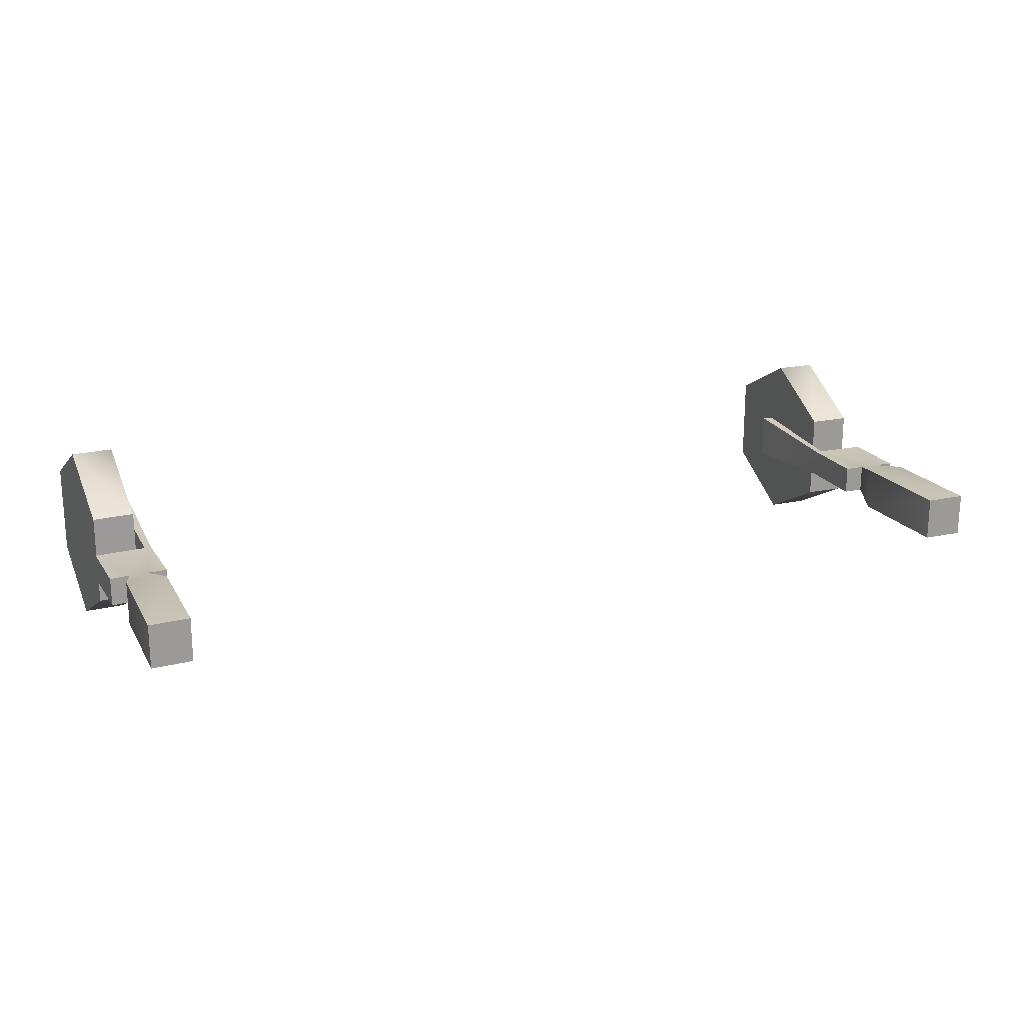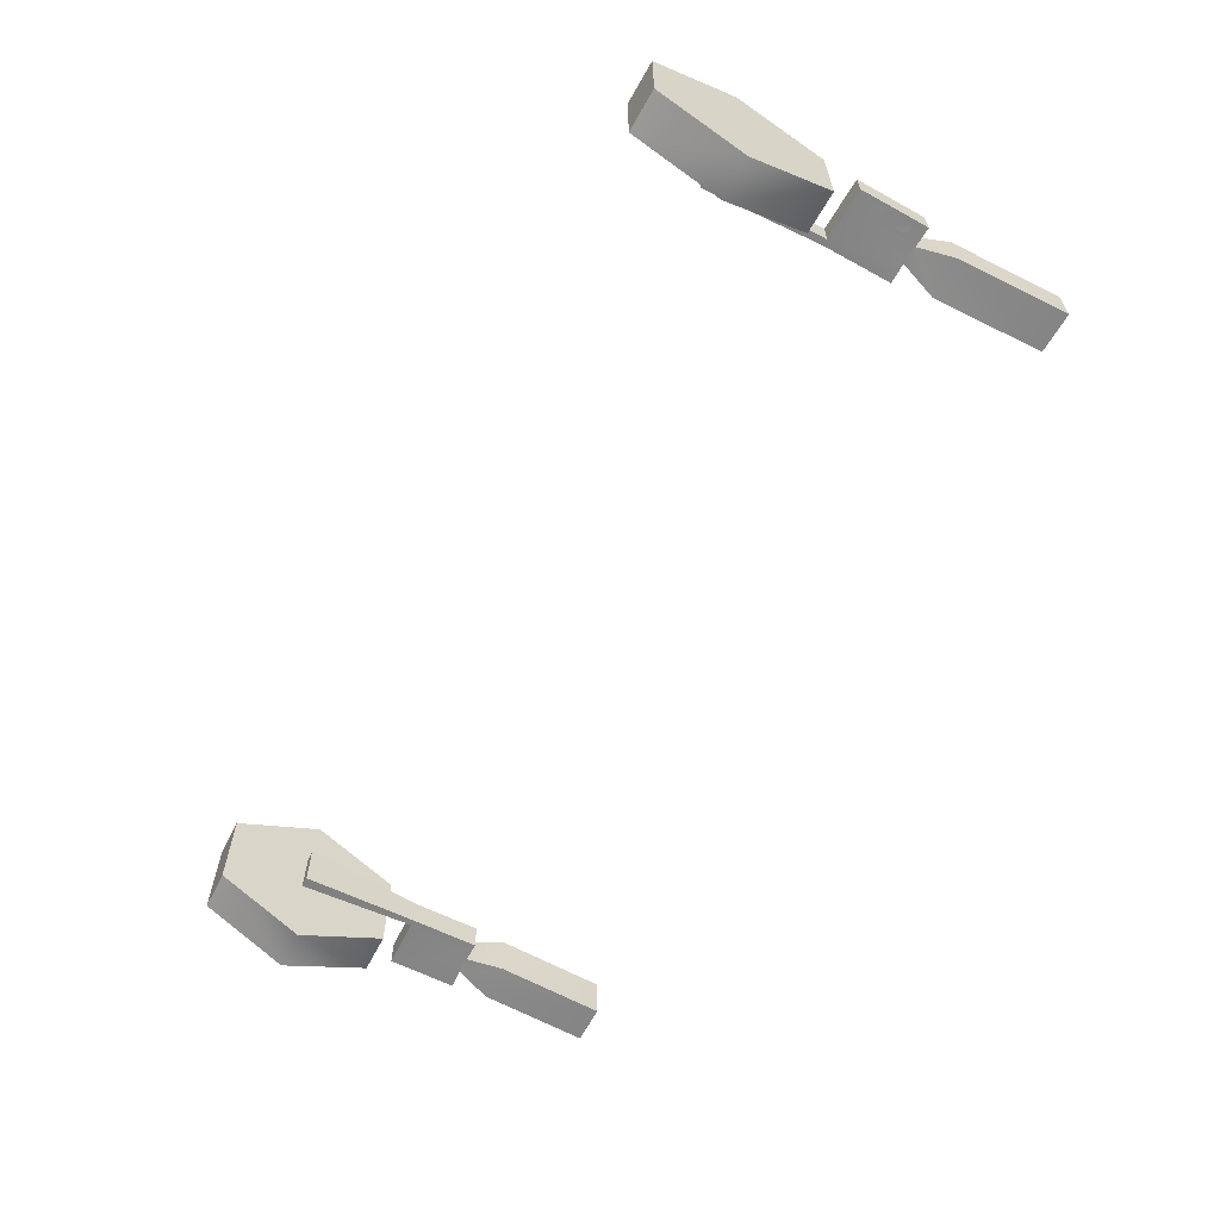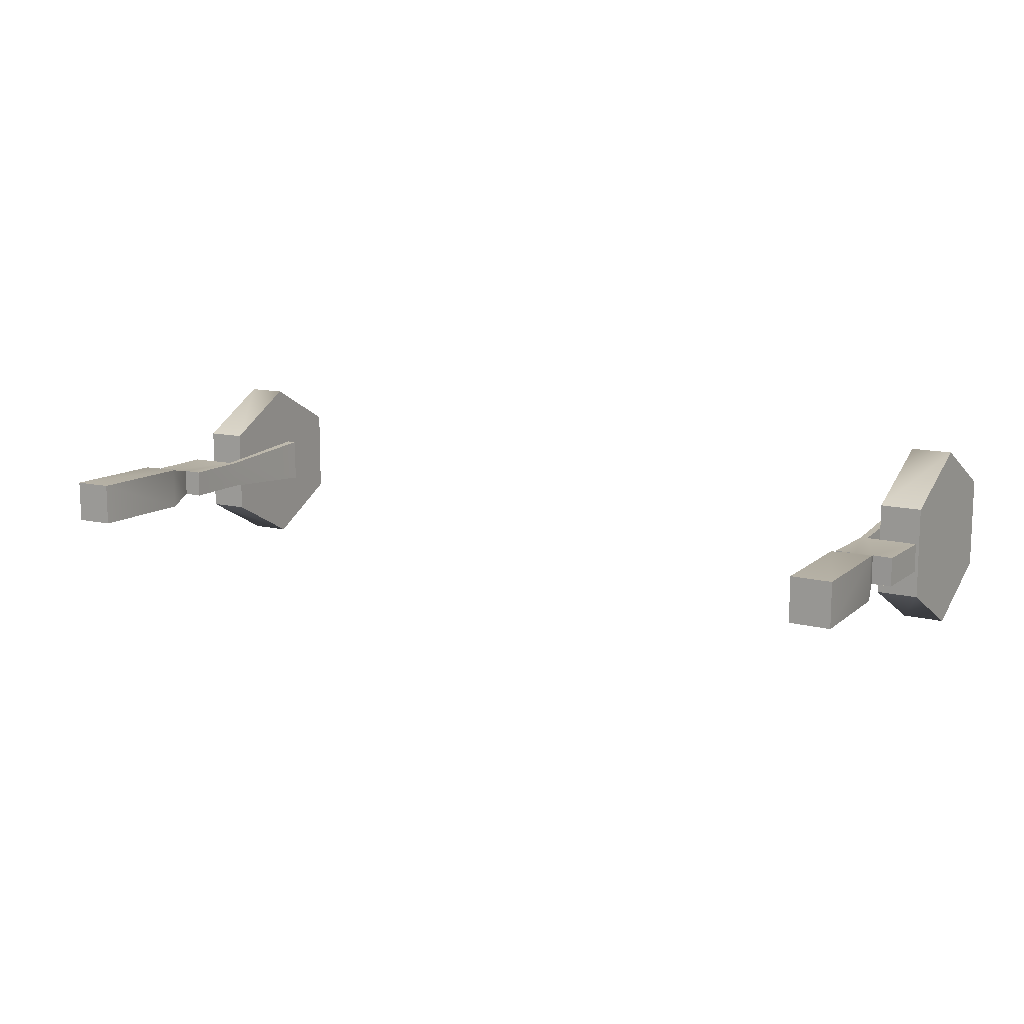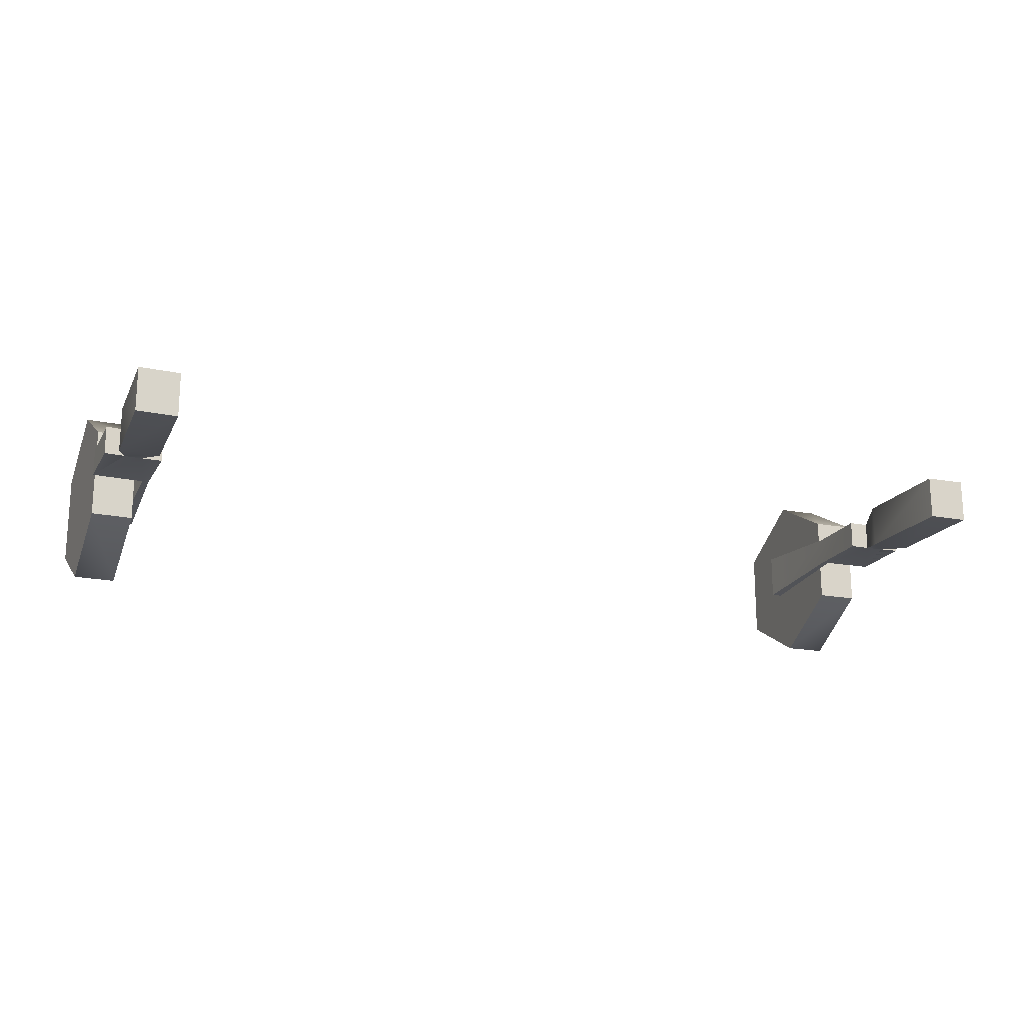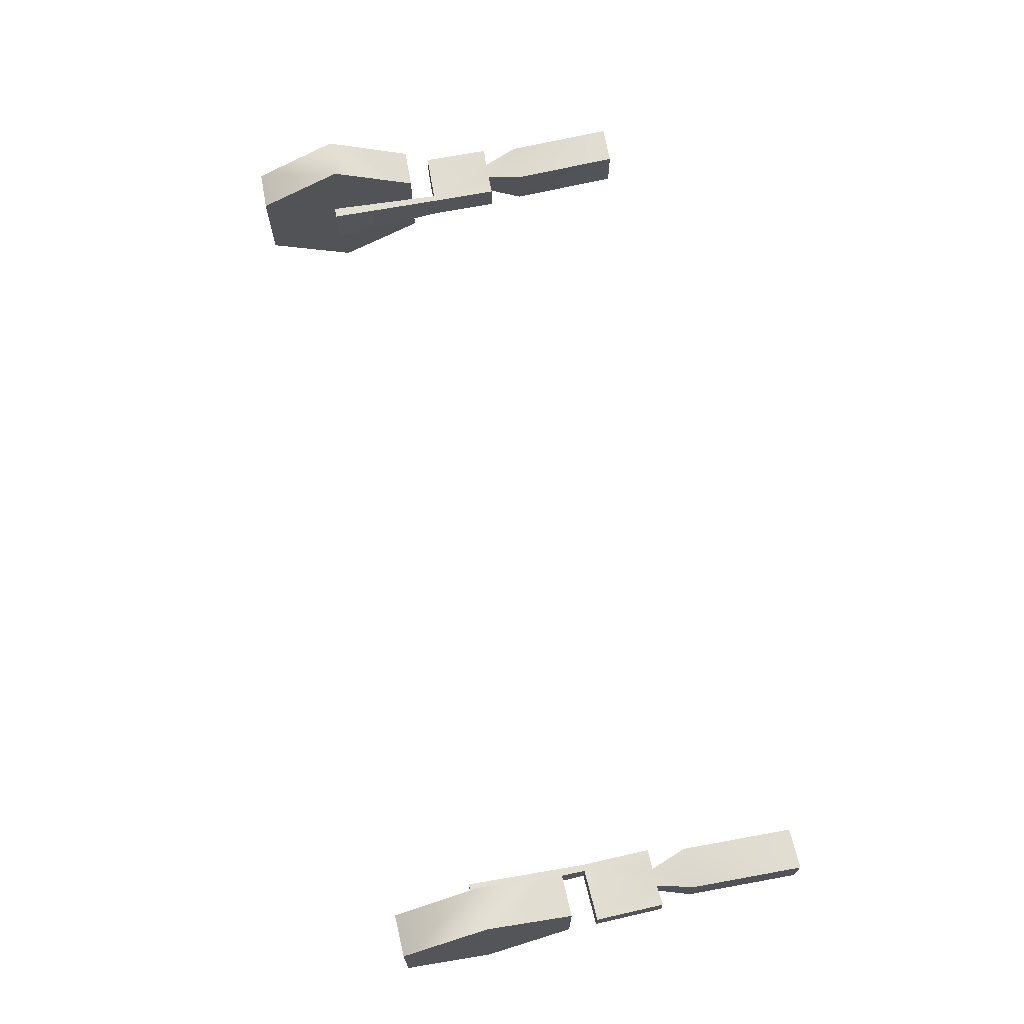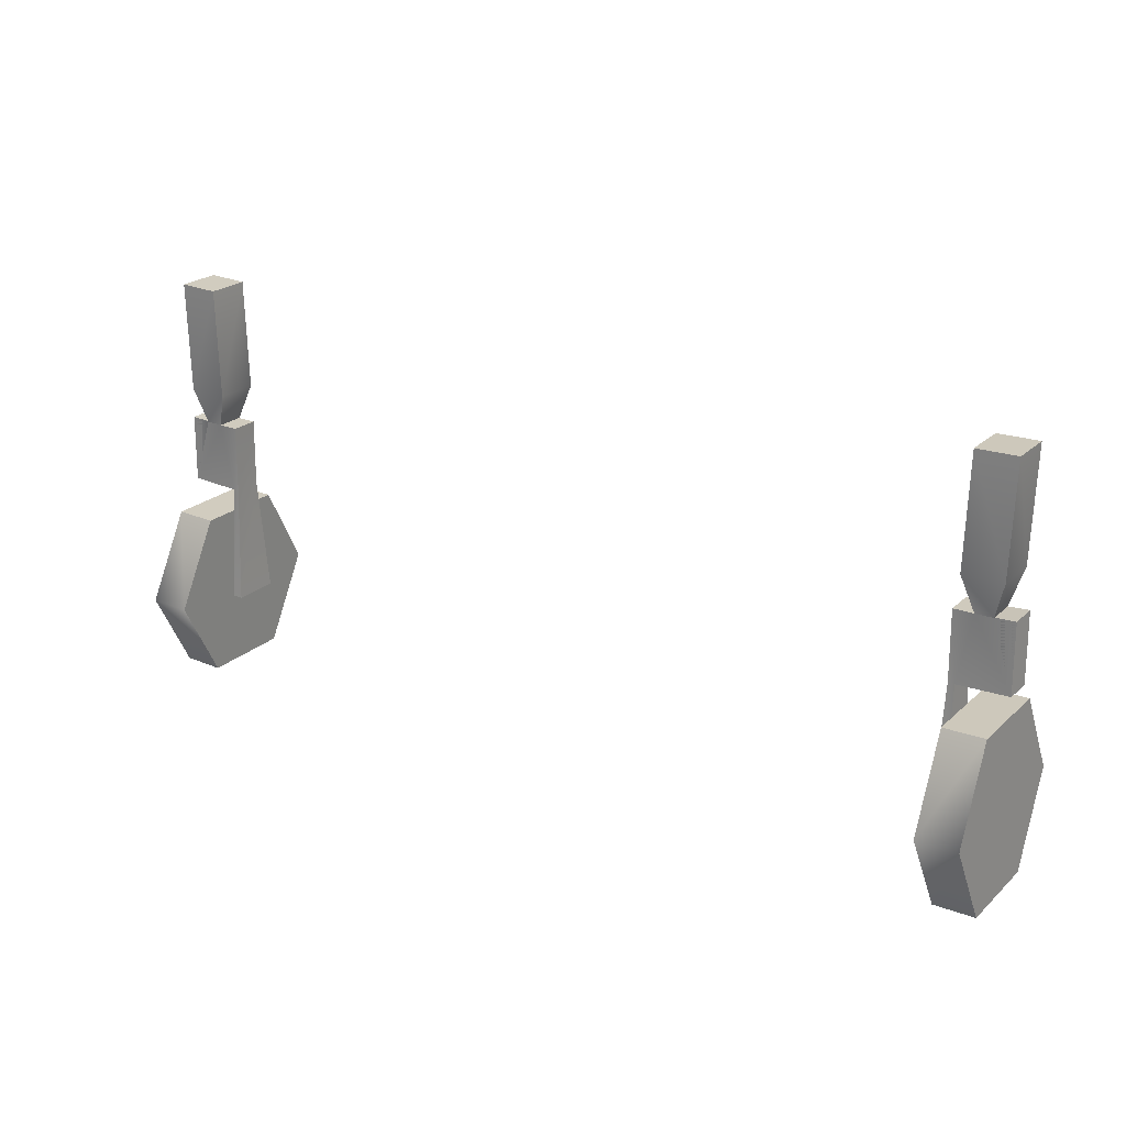
<metadata>
{"format":"obj","ext":"obj","renderer":"f3d","projection":"perspective","resolution":1024,"background":"white","views":[{"elev":20.1,"azim":156.9,"up":"+Z"},{"elev":-61.7,"azim":61.8,"up":"+Z"},{"elev":12.1,"azim":-149.6,"up":"+Z"},{"elev":-18.6,"azim":159.1,"up":"+Z"},{"elev":68.5,"azim":78.2,"up":"+Z"},{"elev":23.1,"azim":-145.9,"up":"+Y"}]}
</metadata>
<code>
g
v 3.2 -0.001756 1.096
v 3.184 0.6 1.413
v 3.2 -0.001756 1.73
v 3.216 -0.6036 1.413
v 3.216 -0.6036 0.7795
v 3.2 -0.001756 0.4625
v 3.184 0.6 0.7795
v 2.895 0.5927 1.413
v 2.911 -0.009136 1.73
v 2.927 -0.6109 1.413
v 2.927 -0.6109 0.7795
v 2.911 -0.009136 0.4625
v 2.895 0.5927 0.7795
v 2.911 -0.009136 1.096
v 2.818 0.7699 1.207
v 2.818 0.7699 1.01
v 3.219 0.7854 1.01
v 3.219 0.7854 1.207
v 2.809 1.252 1.207
v 2.809 1.252 1.01
v 3.21 1.268 1.01
v 3.21 1.268 1.207
v 2.948 1.253 1.01
v 3.071 1.257 1.01
v 2.863 0.7717 1.01
v 3.071 1.257 1.207
v 2.948 1.253 1.207
v 2.863 0.7717 1.207
v 2.798 -0.06103 1.271
v 2.798 -0.06103 0.9464
v 2.872 -0.05914 0.9464
v 2.872 -0.05914 1.271
v 2.883 2.279 0.9564
v 3.163 2.287 0.9564
v 3.163 2.287 1.261
v 2.883 2.279 1.261
v 2.864 1.502 0.9564
v 3.143 1.51 1.261
v 2.864 1.502 1.261
v 3.143 1.51 0.9564
v -3.2 -0.001756 1.096
v -3.184 0.6 1.413
v -3.2 -0.001756 1.73
v -3.216 -0.6036 1.413
v -3.216 -0.6036 0.7795
v -3.2 -0.001756 0.4625
v -3.184 0.6 0.7795
v -2.895 0.5927 1.413
v -2.911 -0.009136 1.73
v -2.927 -0.6109 1.413
v -2.927 -0.6109 0.7795
v -2.911 -0.009136 0.4625
v -2.895 0.5927 0.7795
v -2.911 -0.009136 1.096
v -2.818 0.7699 1.207
v -2.818 0.7699 1.01
v -3.219 0.7854 1.01
v -3.219 0.7854 1.207
v -2.809 1.252 1.207
v -2.809 1.252 1.01
v -3.21 1.268 1.01
v -3.21 1.268 1.207
v -2.948 1.253 1.01
v -3.071 1.257 1.01
v -2.863 0.7717 1.01
v -3.071 1.257 1.207
v -2.948 1.253 1.207
v -2.863 0.7717 1.207
v -2.798 -0.06103 1.271
v -2.798 -0.06103 0.9464
v -2.872 -0.05914 0.9464
v -2.872 -0.05914 1.271
v -2.883 2.279 0.9564
v -3.163 2.287 0.9564
v -3.163 2.287 1.261
v -2.883 2.279 1.261
v -2.864 1.502 0.9564
v -3.143 1.51 1.261
v -2.864 1.502 1.261
v -3.143 1.51 0.9564
g mat1
f 2 3 1
f 3 4 1
f 4 5 1
f 5 6 1
f 6 7 1
f 7 2 1
f 9 8 14
f 10 9 14
f 11 10 14
f 12 11 14
f 13 12 14
f 8 13 14
f 9 3 8
f 3 2 8
f 10 4 9
f 4 3 9
f 11 5 10
f 5 4 10
f 12 6 11
f 6 5 11
f 13 7 12
f 7 6 12
f 8 2 13
f 2 7 13
f 16 15 19
f 20 16 19
f 24 21 17
f 21 22 18
f 17 21 18
f 15 28 27
f 19 15 27
f 28 15 29
f 32 28 29
f 27 23 20
f 19 27 20
f 20 23 25
f 16 20 25
f 26 27 28
f 22 21 24
f 26 22 24
f 29 30 31
f 32 29 31
f 25 28 32
f 31 25 32
f 31 30 16
f 25 31 16
f 15 16 30
f 29 15 30
f 35 34 33
f 36 35 33
f 37 39 36
f 33 37 36
f 40 37 33
f 34 40 33
f 39 38 35
f 36 39 35
f 40 34 38
f 39 27 38
f 27 26 38
f 27 39 23
f 39 37 23
f 26 40 38
f 26 24 40
f 24 23 37
f 37 40 24
f 23 17 25
f 21 17 23
f 26 28 18
f 26 18 22
f 28 25 18
f 25 17 18
f 34 35 38
f 42 41 43
f 43 41 44
f 44 41 45
f 45 41 46
f 46 41 47
f 47 41 42
f 49 54 48
f 50 54 49
f 51 54 50
f 52 54 51
f 53 54 52
f 48 54 53
f 49 48 43
f 43 48 42
f 50 49 44
f 44 49 43
f 51 50 45
f 45 50 44
f 52 51 46
f 46 51 45
f 53 52 47
f 47 52 46
f 48 53 42
f 42 53 47
f 56 59 55
f 60 59 56
f 64 57 61
f 61 58 62
f 57 58 61
f 55 67 68
f 59 67 55
f 68 69 55
f 72 69 68
f 67 60 63
f 59 60 67
f 60 65 63
f 56 65 60
f 66 68 67
f 62 64 61
f 66 64 62
f 69 71 70
f 72 71 69
f 65 72 68
f 71 72 65
f 71 56 70
f 65 56 71
f 55 70 56
f 69 70 55
f 75 73 74
f 76 73 75
f 77 76 79
f 73 76 77
f 80 73 77
f 74 73 80
f 79 75 78
f 76 75 79
f 80 78 74
f 79 78 67
f 67 78 66
f 67 63 79
f 79 63 77
f 66 78 80
f 66 80 64
f 64 77 63
f 77 64 80
f 63 65 57
f 61 63 57
f 66 58 68
f 66 62 58
f 68 58 65
f 65 58 57
f 74 78 75

</code>
